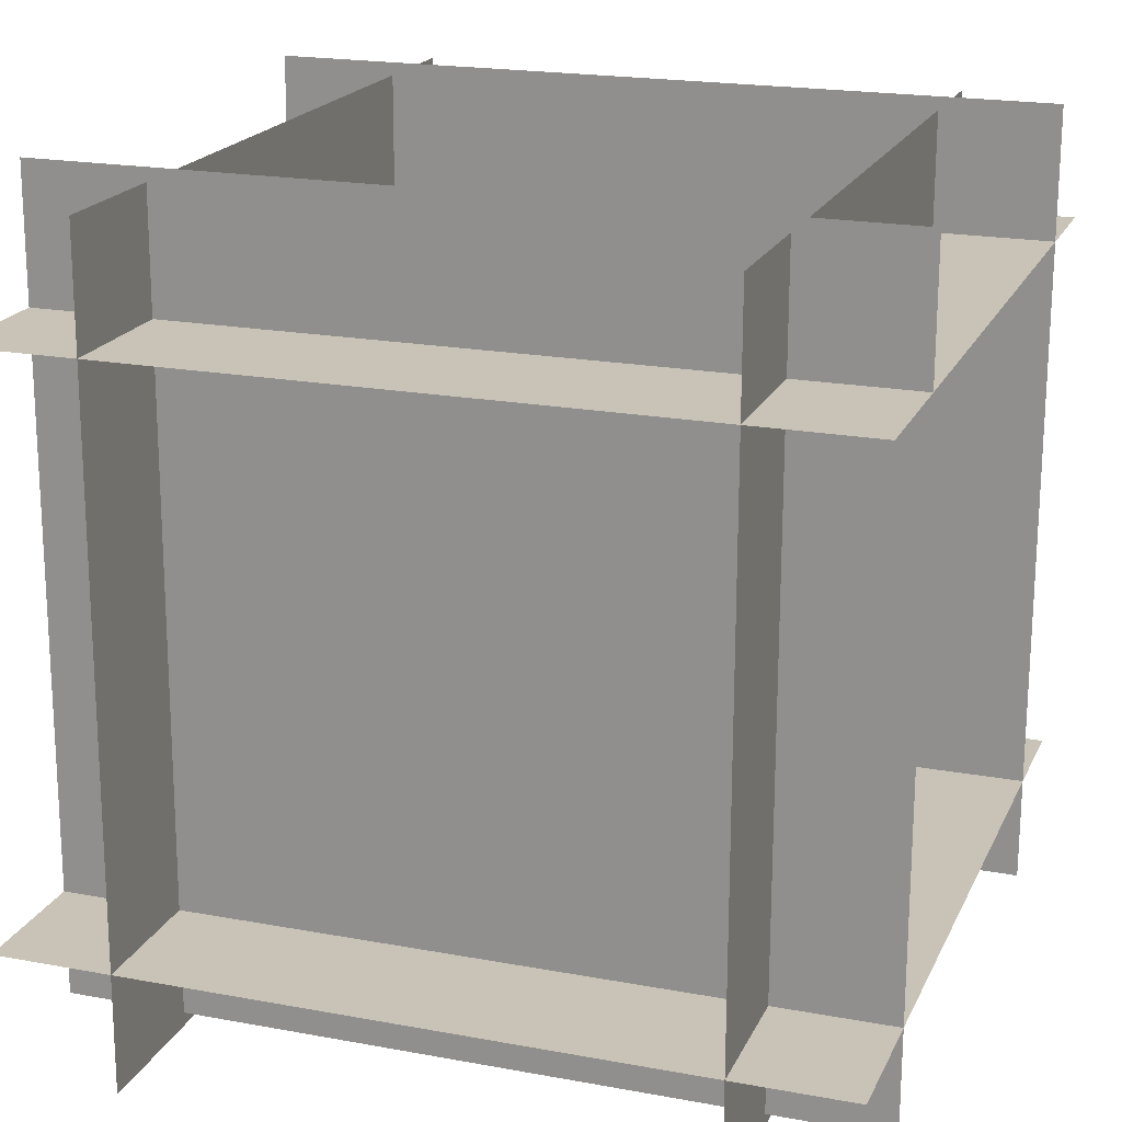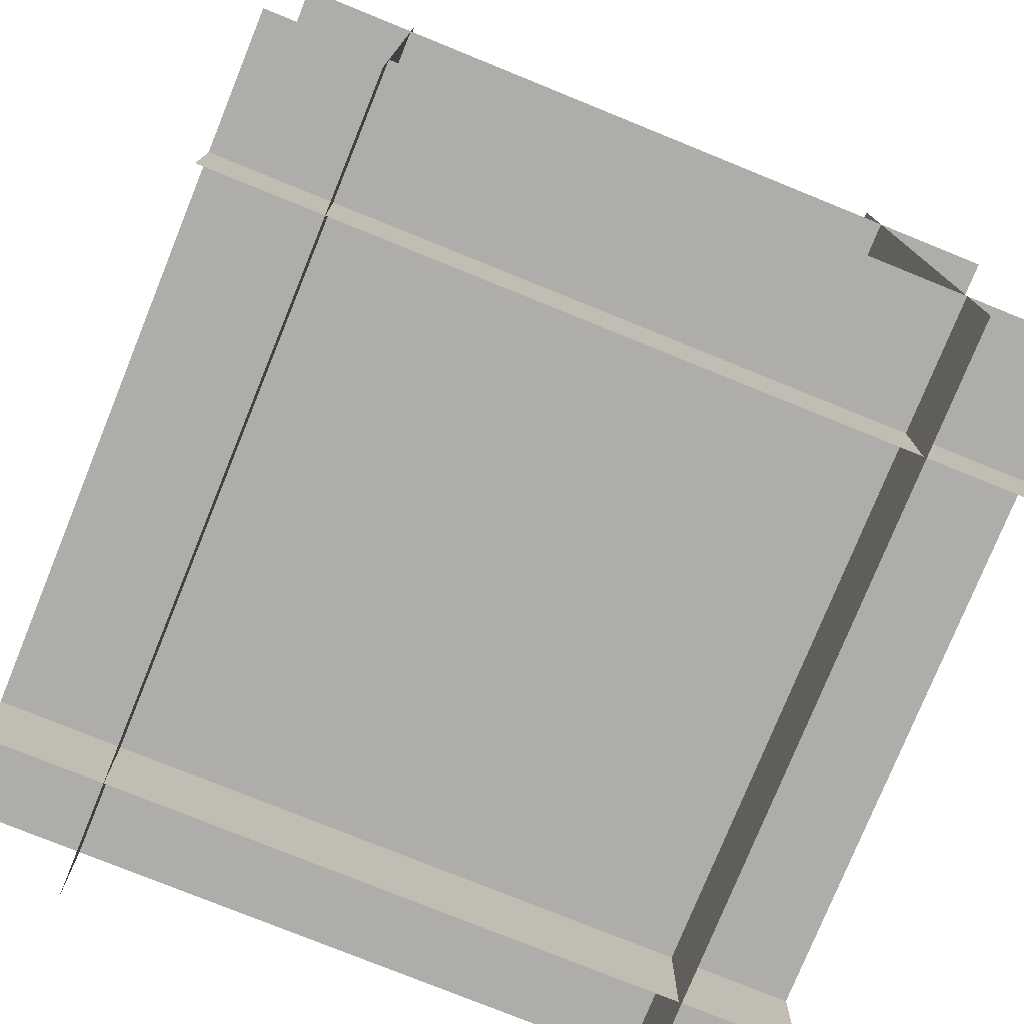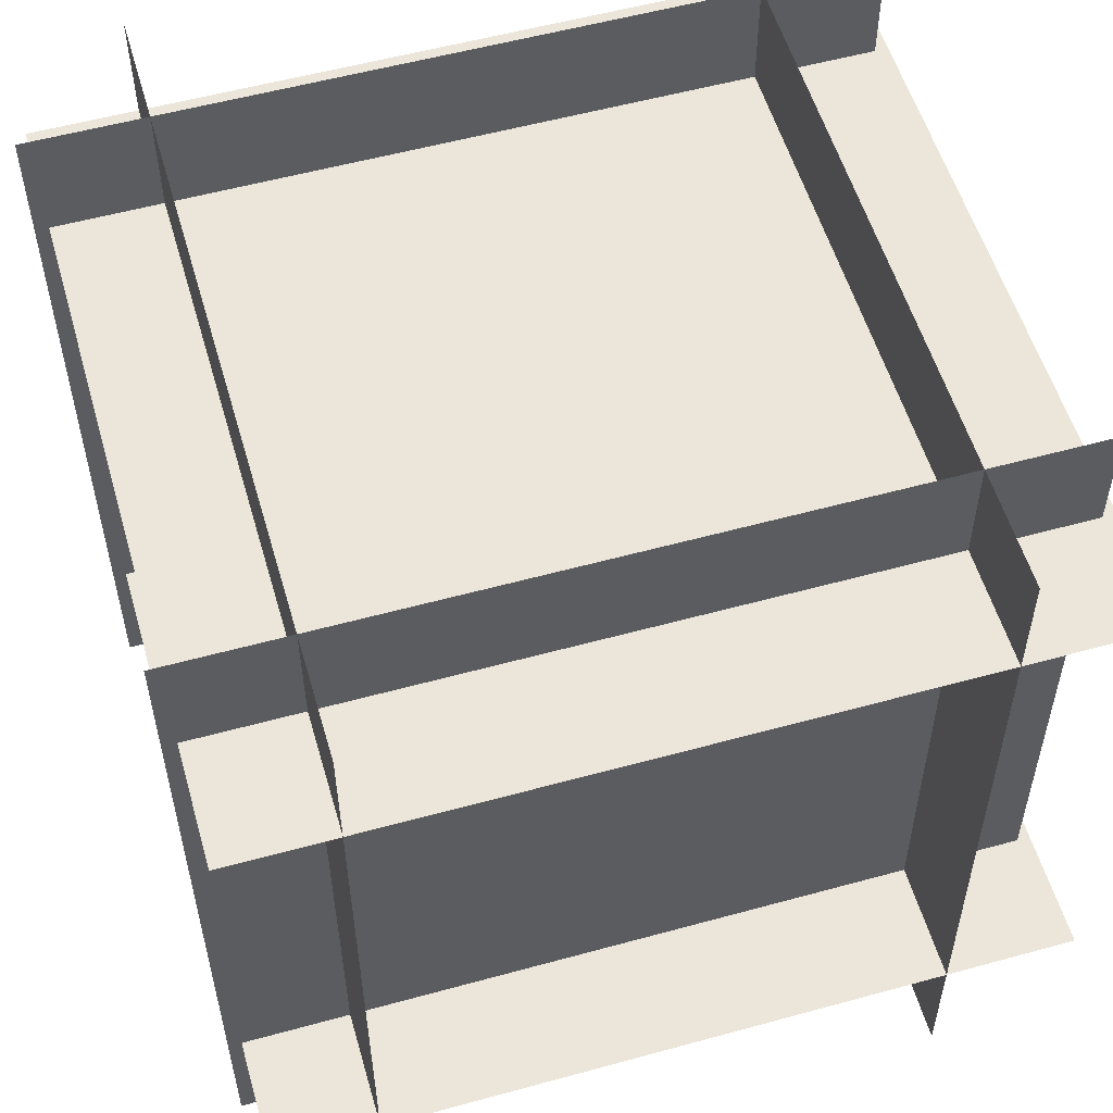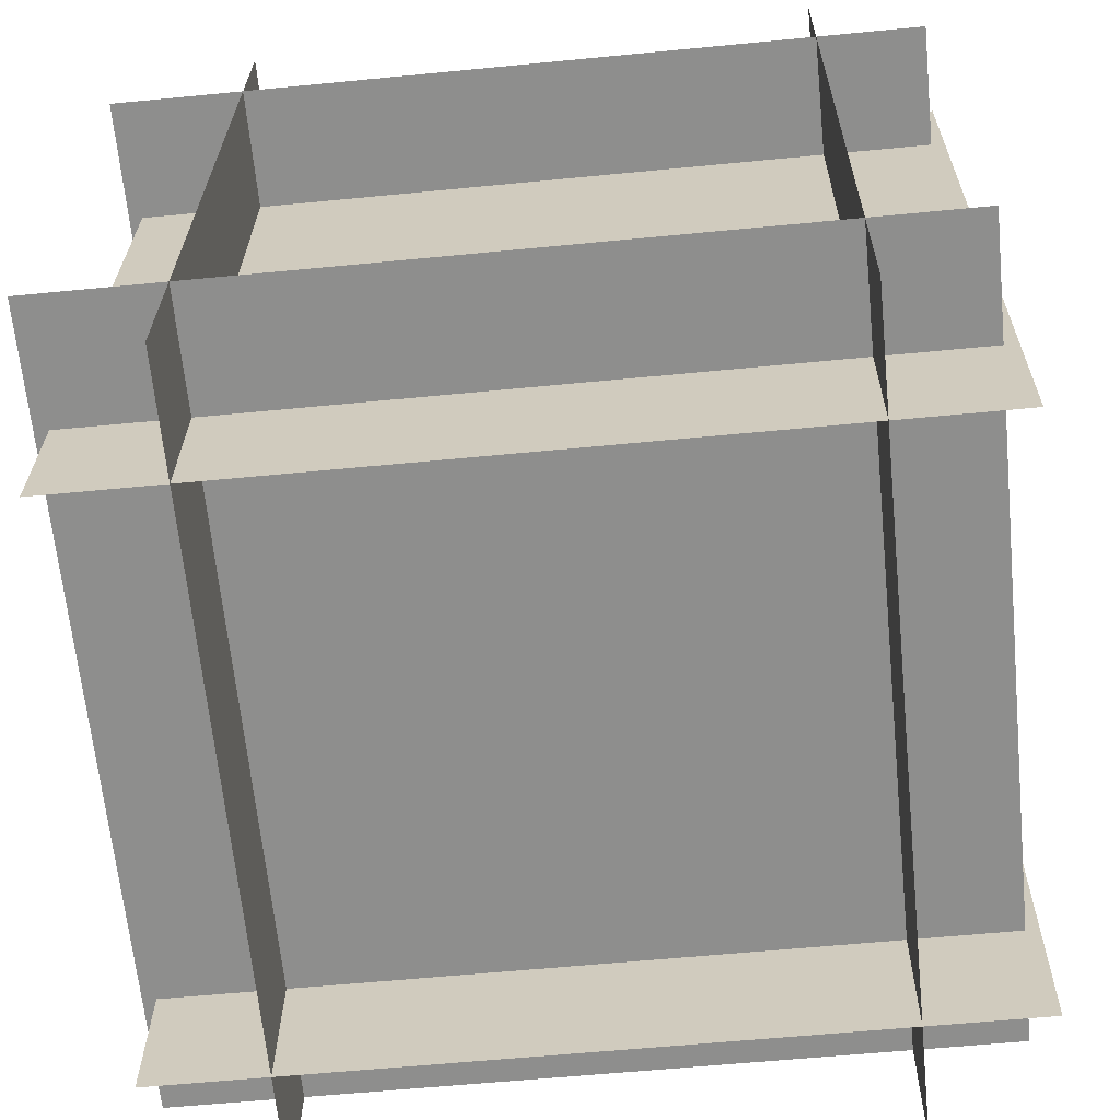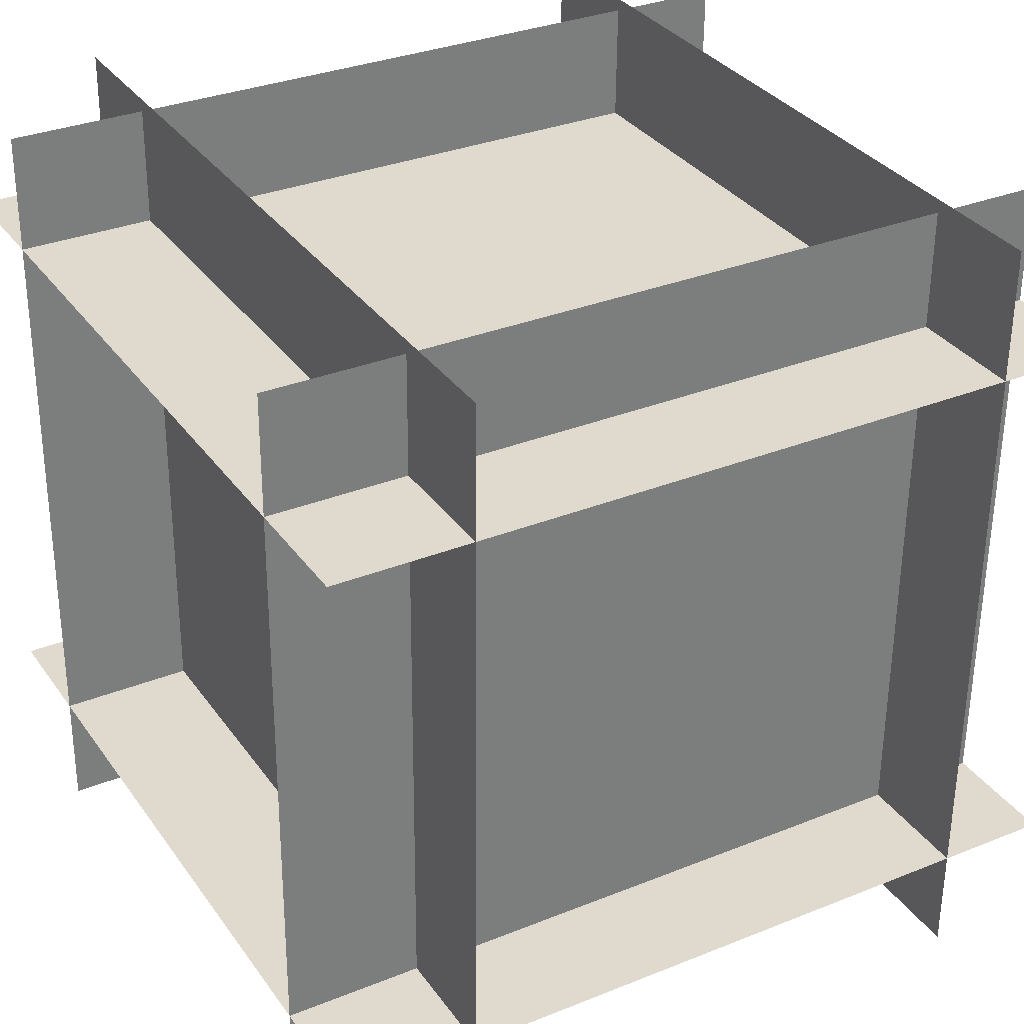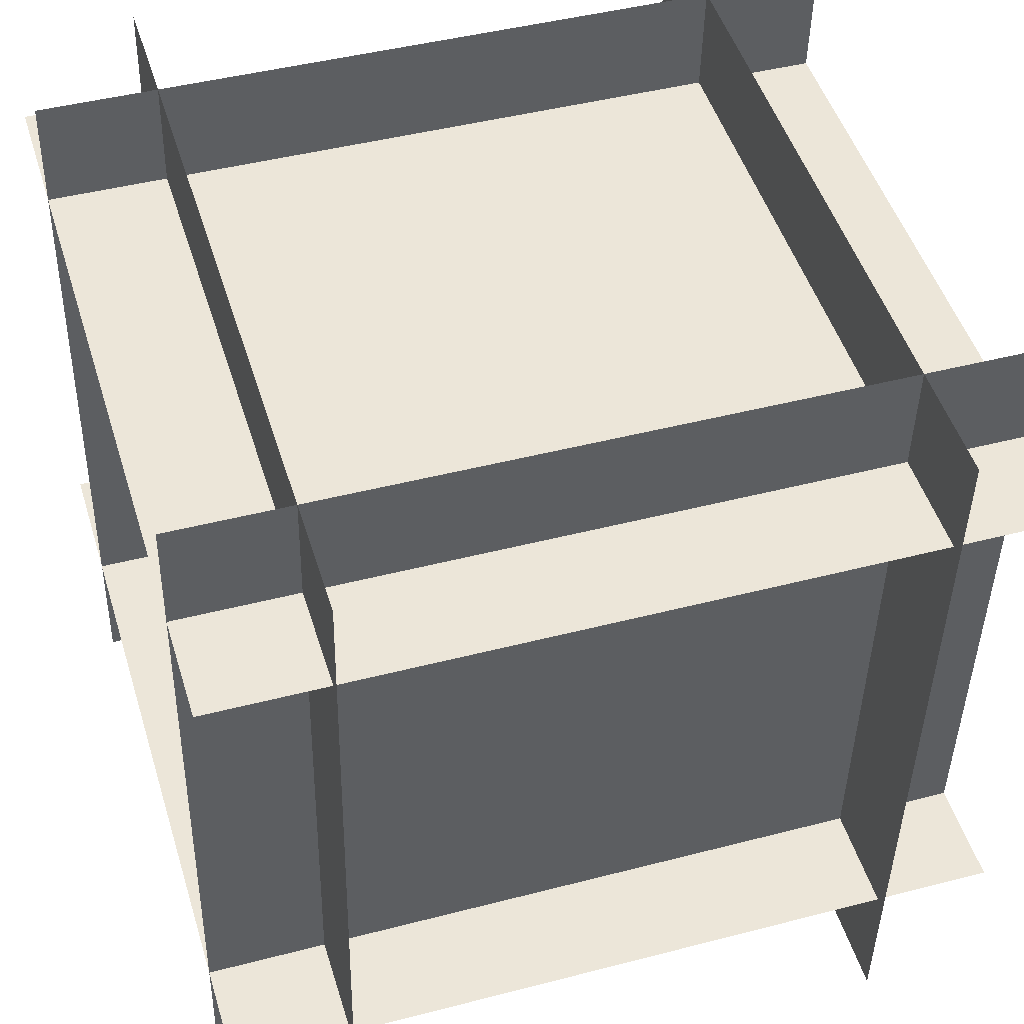
<metadata>
{"format":"obj","ext":"obj","renderer":"f3d","projection":"perspective","resolution":1024,"background":"white","views":[{"elev":19.8,"azim":-160.0,"up":"+Y"},{"elev":-76.8,"azim":158.9,"up":"+Y"},{"elev":54.2,"azim":73.9,"up":"+Z"},{"elev":-63.9,"azim":-84.3,"up":"+Z"},{"elev":32.7,"azim":-118.6,"up":"+Y"},{"elev":47.8,"azim":-16.9,"up":"+Z"}]}
</metadata>
<code>
v  1.123 2.487 -13.58
v  1.144 2.478 -12.4
v  1.164 2.469 -11.22
v  1.123 1.31 -13.59
v  1.144 1.301 -12.41
v  1.164 1.292 -11.23
v  1.123 0.132 -13.6
v  1.144 0.123 -12.42
v  1.164 0.114 -11.24
g 02_-_Default
f 1 2 5 4
f 2 3 6 5
f 4 5 8 7
f 5 6 9 8
g
v  2.777 2.487 -13.61
v  2.797 2.478 -12.43
v  2.818 2.469 -11.25
v  2.777 1.31 -13.62
v  2.797 1.301 -12.44
v  2.817 1.292 -11.26
v  2.777 0.1322 -13.63
v  2.797 0.1232 -12.45
v  2.817 0.1141 -11.27
g 02_-_Default
f 10 11 14 13
f 11 12 15 14
f 13 14 17 16
f 14 15 18 17
g
v  3.163 2.51 -11.59
v  3.162 1.333 -11.6
v  3.162 0.1553 -11.61
v  1.985 2.51 -11.57
v  1.985 1.333 -11.58
v  1.985 0.1552 -11.59
v  0.8078 2.51 -11.55
v  0.8077 1.333 -11.56
v  0.8077 0.1551 -11.57
g 02_-_Default
f 19 20 23 22
f 20 21 24 23
f 22 23 26 25
f 23 24 27 26
g
v  3.128 2.137 -13.62
v  3.148 2.128 -12.44
v  3.168 2.119 -11.26
v  1.95 2.136 -13.6
v  1.97 2.127 -12.42
v  1.991 2.118 -11.24
v  0.7728 2.136 -13.58
v  0.7931 2.127 -12.4
v  0.8135 2.118 -11.22
g 02_-_Default
f 28 29 32 31
f 29 30 33 32
f 31 32 35 34
f 32 33 36 35
g
v  3.127 0.483 -13.63
v  3.148 0.474 -12.45
v  3.168 0.465 -11.27
v  1.95 0.4829 -13.61
v  1.97 0.4739 -12.43
v  1.991 0.4649 -11.25
v  0.7727 0.4828 -13.59
v  0.793 0.4738 -12.41
v  0.8134 0.4648 -11.23
g 02_-_Default
f 37 38 41 40
f 38 39 42 41
f 40 41 44 43
f 41 42 45 44
g
v  3.134 2.523 -13.21
v  3.134 1.345 -13.22
v  3.134 0.1678 -13.23
v  1.957 2.523 -13.19
v  1.957 1.345 -13.2
v  1.957 0.1676 -13.21
v  0.7797 2.523 -13.17
v  0.7797 1.345 -13.18
v  0.7796 0.1676 -13.19
g 02_-_Default
f 46 47 50 49
f 47 48 51 50
f 49 50 53 52
f 50 51 54 53
g

</code>
